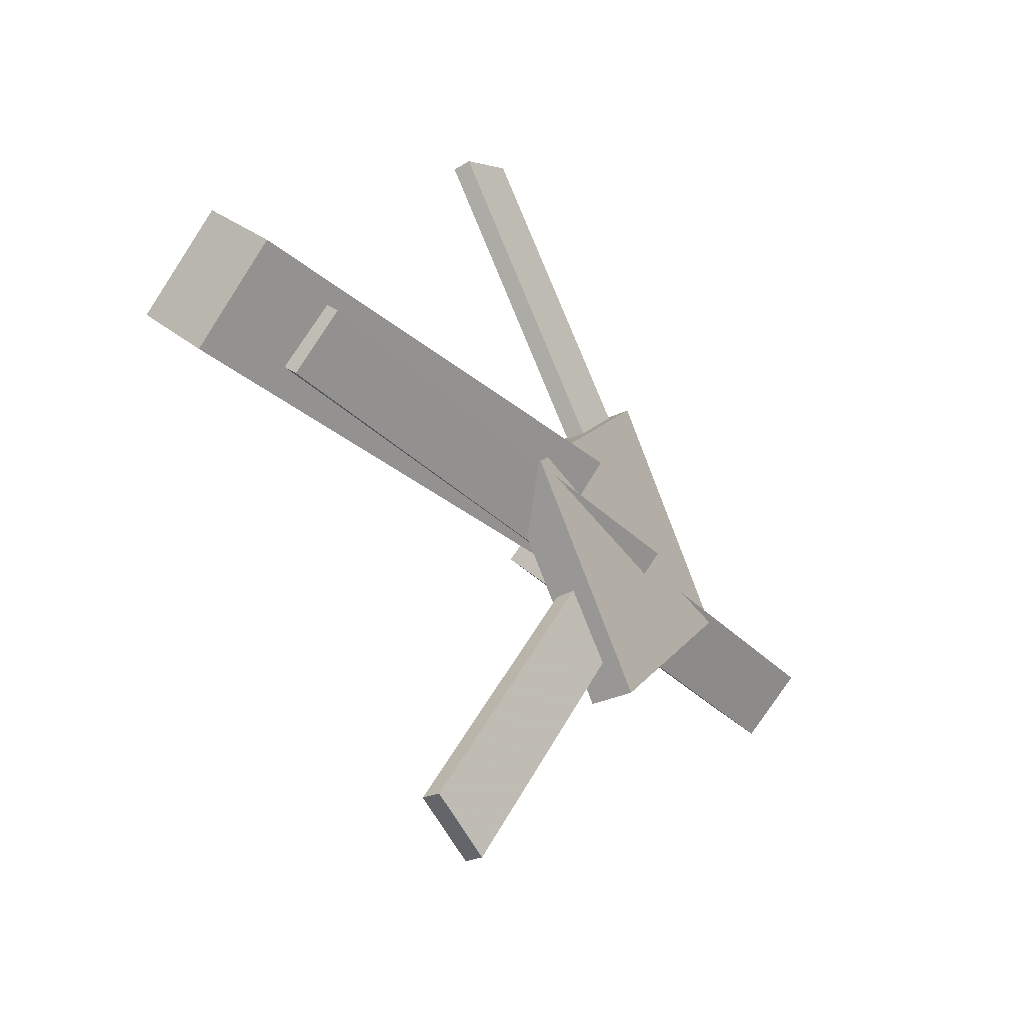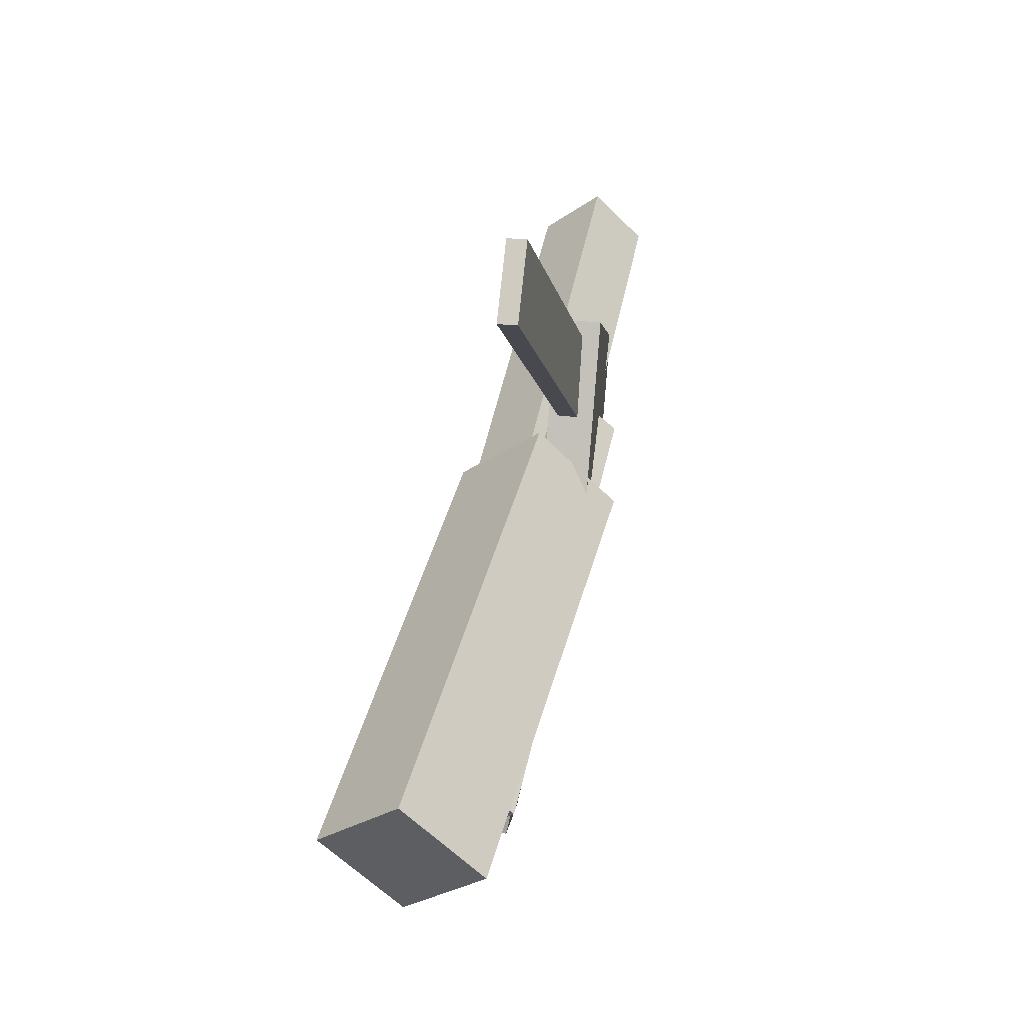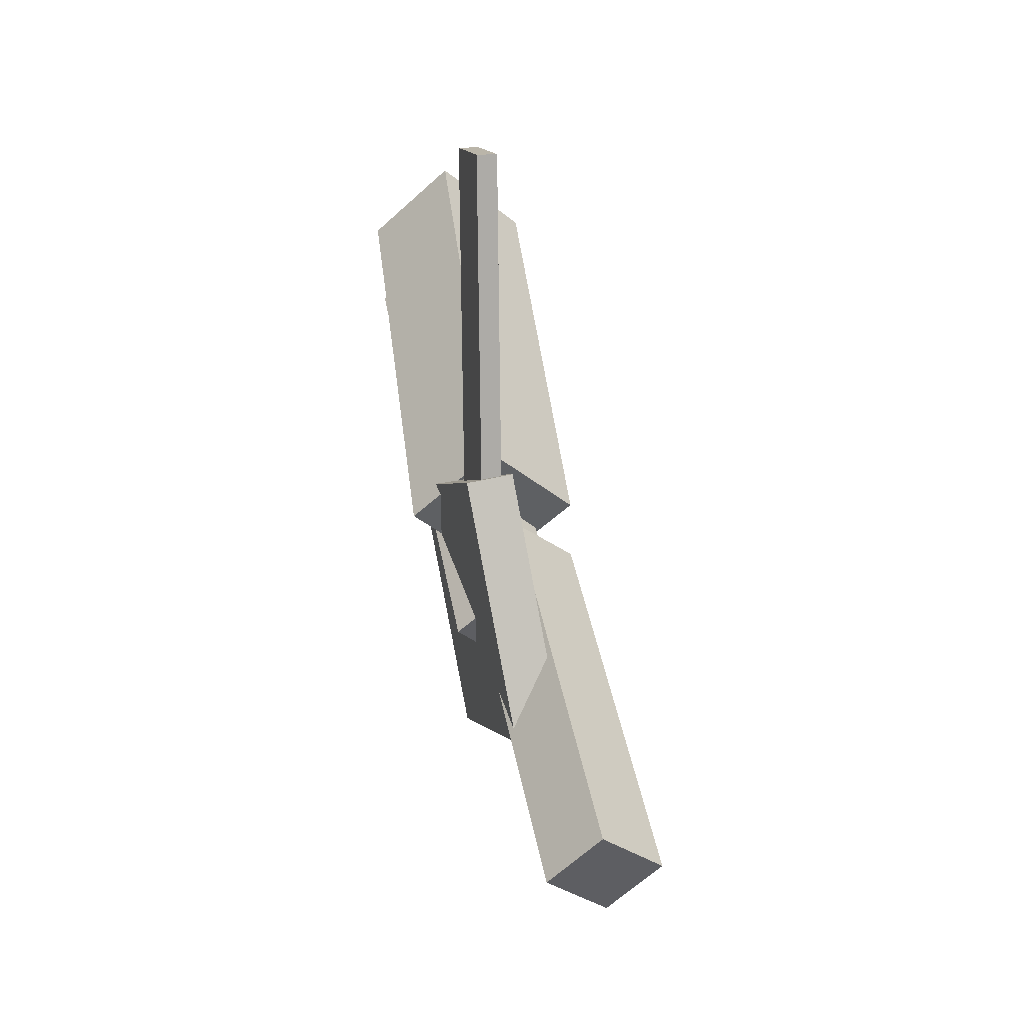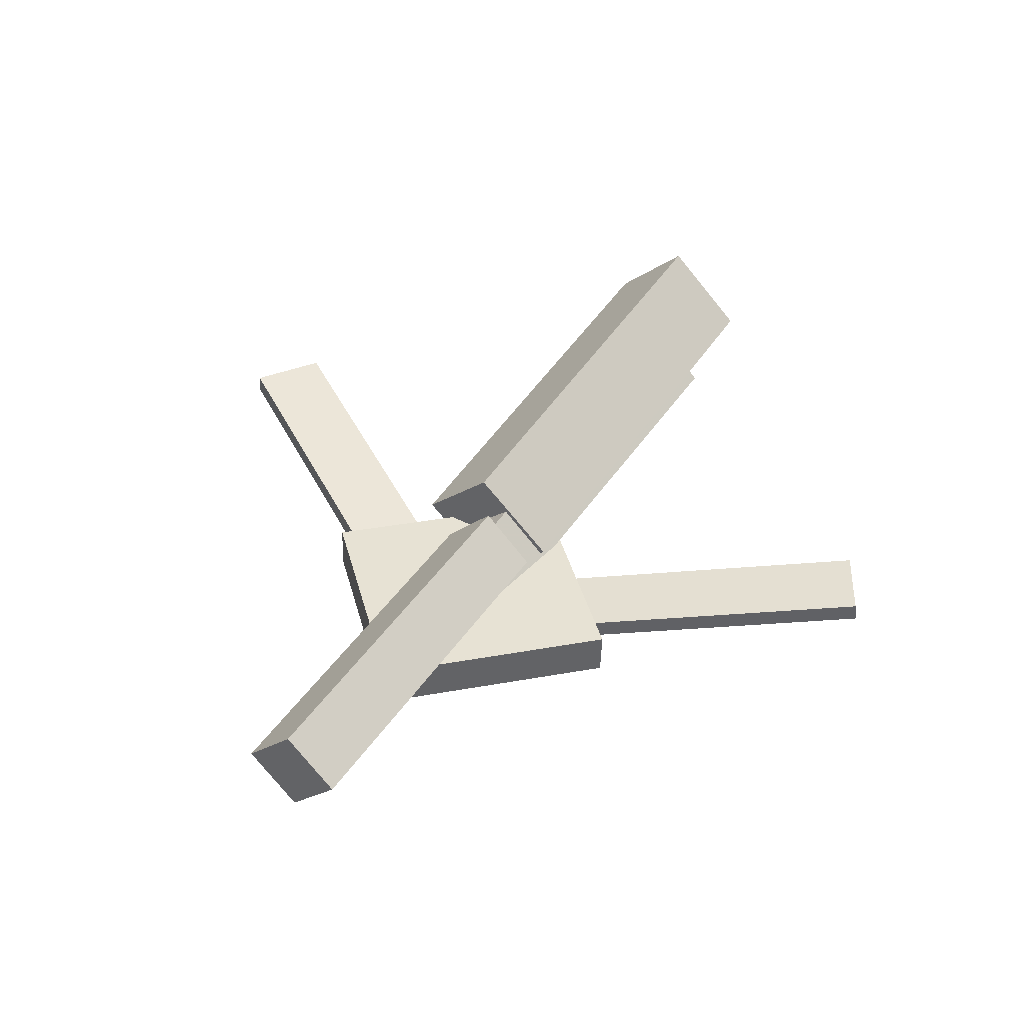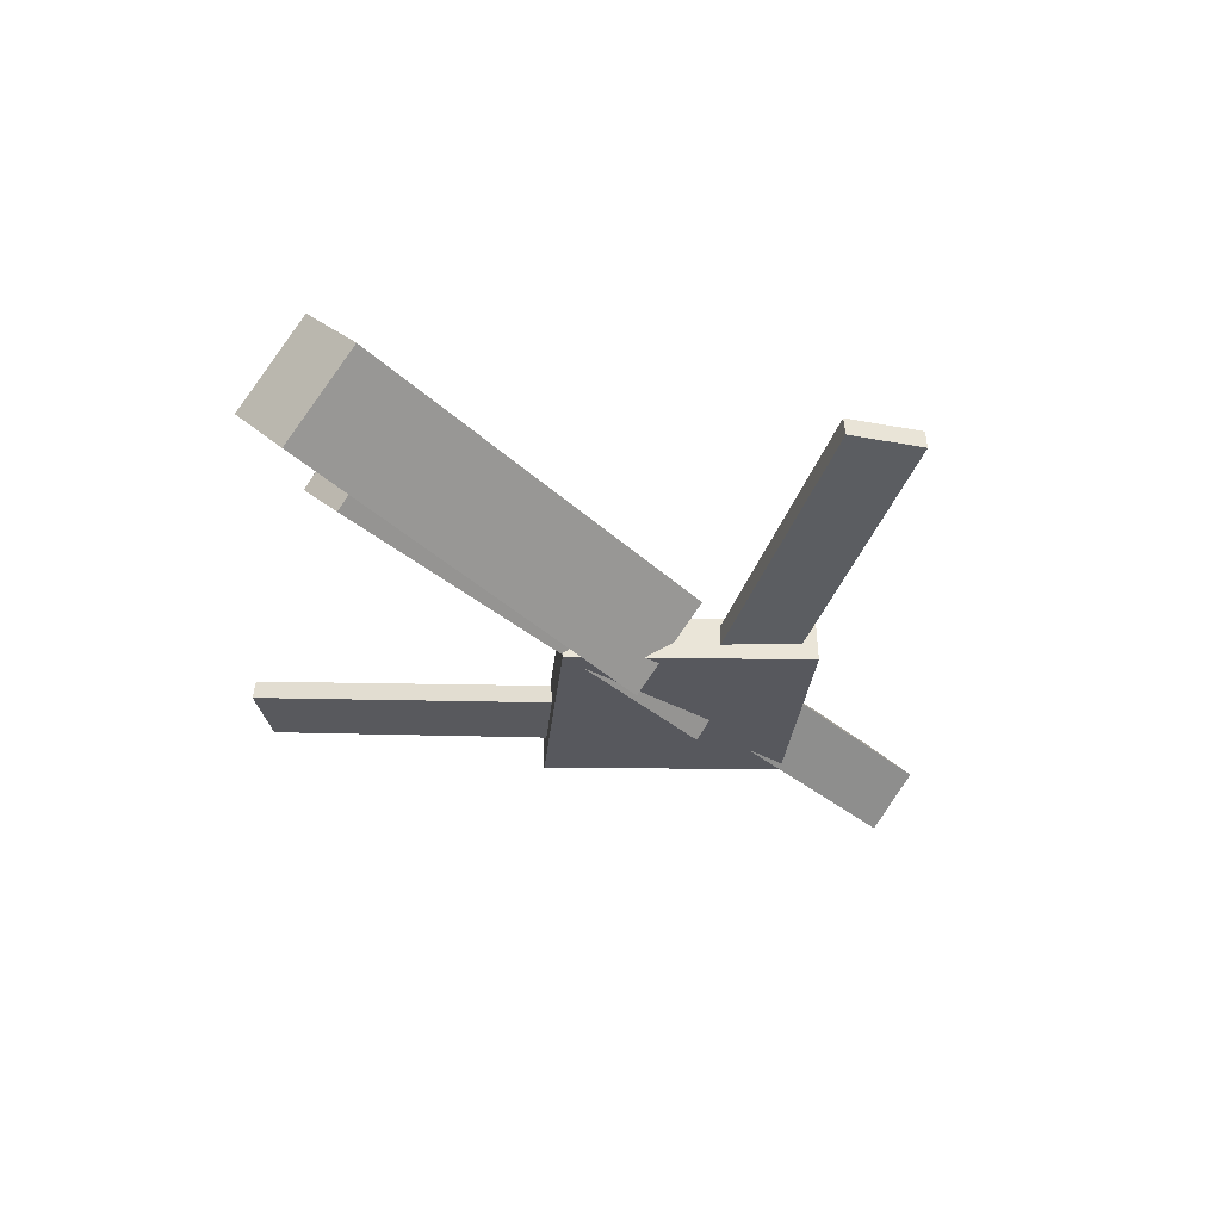
<metadata>
{"format":"obj","ext":"obj","renderer":"f3d","projection":"perspective","resolution":1024,"background":"white","views":[{"elev":-33.0,"azim":-54.9,"up":"+Z"},{"elev":48.2,"azim":-80.3,"up":"+Z"},{"elev":44.8,"azim":77.3,"up":"+Z"},{"elev":41.8,"azim":122.3,"up":"+Y"},{"elev":-31.4,"azim":-48.6,"up":"+Y"}]}
</metadata>
<code>
v -0.003864 -0.04584 -0.04347
v -0.01042 -0.108 0.01971
v -0.3663 -0.008169 -0.04404
v -0.3729 -0.07028 0.01914
v 0.002404 0.01538 0.01738
v -0.004151 -0.04673 0.08055
v -0.3601 0.05305 0.01681
v -0.3666 -0.009061 0.07999
f 1.0 7.0 5.0
f 1.0 3.0 7.0
f 1.0 4.0 3.0
f 1.0 2.0 4.0
f 3.0 8.0 7.0
f 3.0 4.0 8.0
f 5.0 7.0 8.0
f 5.0 8.0 6.0
f 1.0 5.0 6.0
f 1.0 6.0 2.0
f 2.0 6.0 8.0
f 2.0 8.0 4.0
v -0.0555 -0.04473 0.3248
v -0.05523 -0.02987 0.3232
v -0.1083 -0.04714 0.2937
v -0.1081 -0.03228 0.2921
v 0.1021 -0.07659 0.05929
v 0.1023 -0.06173 0.05767
v 0.04922 -0.079 0.02821
v 0.04949 -0.06414 0.02659
f 9.0 15.0 13.0
f 9.0 11.0 15.0
f 9.0 12.0 11.0
f 9.0 10.0 12.0
f 11.0 16.0 15.0
f 11.0 12.0 16.0
f 13.0 15.0 16.0
f 13.0 16.0 14.0
f 9.0 13.0 14.0
f 9.0 14.0 10.0
f 10.0 14.0 16.0
f 10.0 16.0 12.0
v -0.3027 -0.07771 -0.001246
v 0.09351 -0.09457 -0.006827
v -0.3004 -0.03589 0.03831
v 0.09585 -0.05274 0.03273
v -0.3017 -0.04116 -0.03996
v 0.09452 -0.05801 -0.04554
v -0.2994 0.0006703 -0.0003983
v 0.09686 -0.01619 -0.005979
f 17.0 23.0 21.0
f 17.0 19.0 23.0
f 17.0 20.0 19.0
f 17.0 18.0 20.0
f 19.0 24.0 23.0
f 19.0 20.0 24.0
f 21.0 23.0 24.0
f 21.0 24.0 22.0
f 17.0 21.0 22.0
f 17.0 22.0 18.0
f 18.0 22.0 24.0
f 18.0 24.0 20.0
v 0.336 -0.03845 -0.05106
v 0.03041 -0.02991 -0.04676
v 0.3376 0.0002559 -0.01097
v 0.03205 0.008796 -0.006672
v 0.3354 -0.08235 -0.008645
v 0.02978 -0.07381 -0.004347
v 0.337 -0.04364 0.03144
v 0.03142 -0.0351 0.03574
f 25.0 31.0 29.0
f 25.0 27.0 31.0
f 25.0 28.0 27.0
f 25.0 26.0 28.0
f 27.0 32.0 31.0
f 27.0 28.0 32.0
f 29.0 31.0 32.0
f 29.0 32.0 30.0
f 25.0 29.0 30.0
f 25.0 30.0 26.0
f 26.0 30.0 32.0
f 26.0 32.0 28.0
v 0.06427 -0.08301 -0.1451
v 0.2067 -0.07471 -0.01101
v -0.06818 -0.0901 -0.003894
v 0.07429 -0.08181 0.1302
v 0.06234 -0.04851 -0.1452
v 0.2048 -0.04022 -0.01109
v -0.07011 -0.0556 -0.003975
v 0.07235 -0.04731 0.1301
f 33.0 39.0 37.0
f 33.0 35.0 39.0
f 33.0 36.0 35.0
f 33.0 34.0 36.0
f 35.0 40.0 39.0
f 35.0 36.0 40.0
f 37.0 39.0 40.0
f 37.0 40.0 38.0
f 33.0 37.0 38.0
f 33.0 38.0 34.0
f 34.0 38.0 40.0
f 34.0 40.0 36.0
v 0.0798 -0.07971 -0.06229
v 0.02925 -0.07894 -0.03263
v -0.07399 -0.04133 -0.3254
v -0.1245 -0.04055 -0.2958
v 0.08094 -0.06458 -0.06075
v 0.03039 -0.0638 -0.03109
v -0.07286 -0.0262 -0.3239
v -0.1234 -0.02542 -0.2942
f 41.0 47.0 45.0
f 41.0 43.0 47.0
f 41.0 44.0 43.0
f 41.0 42.0 44.0
f 43.0 48.0 47.0
f 43.0 44.0 48.0
f 45.0 47.0 48.0
f 45.0 48.0 46.0
f 41.0 45.0 46.0
f 41.0 46.0 42.0
f 42.0 46.0 48.0
f 42.0 48.0 44.0

</code>
